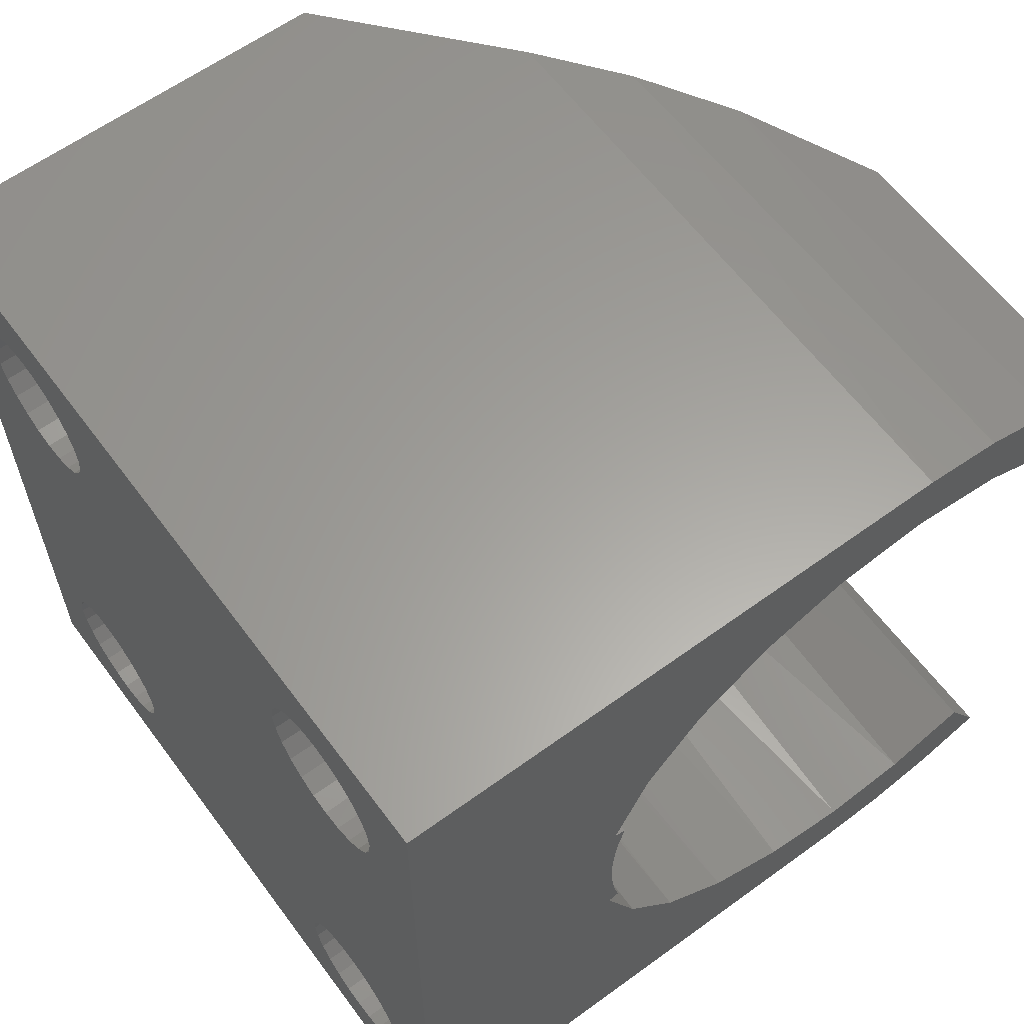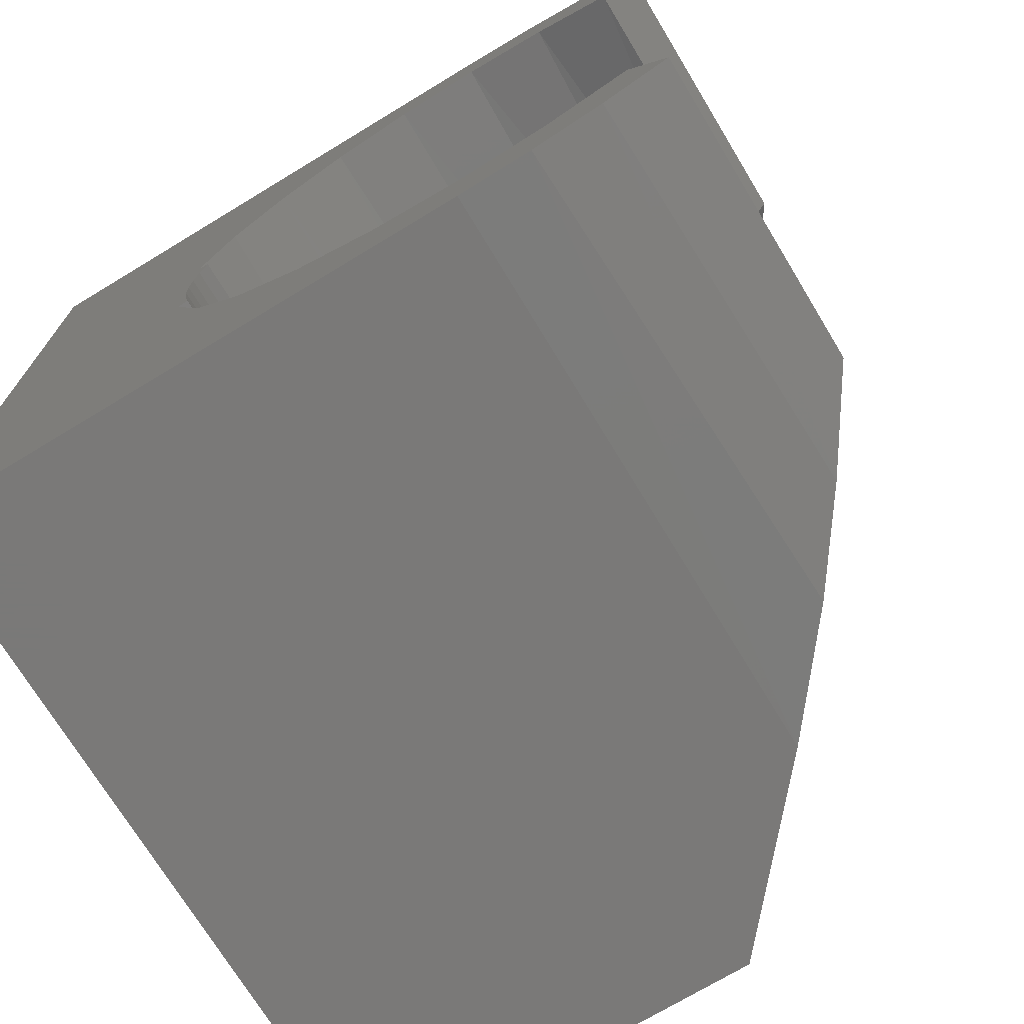
<metadata>
{"format":"stl","ext":"stl","renderer":"f3d","projection":"perspective","resolution":1024,"background":"white","views":[{"elev":61.4,"azim":143.5,"up":"+Y"},{"elev":-72.3,"azim":-148.8,"up":"+Y"}]}
</metadata>
<code>
# stl→obj: 398 verts, 808 faces
v 10 -5.349 9.696
v 6 -5.349 9.696
v 6 -5.675 9.831
v 10 -5.675 9.831
v 6 -5 9.65
v 10 -5 9.65
v 10 -5.349 12.3
v 6 -5.349 12.3
v 6 -5 12.35
v 10 -5 12.35
v 6 -5.675 12.17
v 10 -5.675 12.17
v 6 -5.955 11.95
v 10 -5.955 11.95
v 6 -6.169 11.68
v 10 -6.169 11.68
v 6 -6.304 11.35
v 10 -6.304 11.35
v 6 -6.35 11
v 10 -6.35 11
v 10 -6.304 10.65
v 6 -6.304 10.65
v 10 -6.169 10.32
v 6 -6.169 10.32
v 6 -5.955 10.05
v 10 -5.955 10.05
v 5.468 -5.396 11.24
v 5.189 -5 11
v 5.493 -5.41 11.3
v 5.734 -5.791 10.56
v 5.747 -5.827 10.58
v 5.899 -5.694 10.04
v 5.461 -5.391 11.23
v 5.797 -5.963 10.69
v 5.731 -5.782 10.55
v 5.46 -5.39 11.23
v 5.73 -5.78 10.55
v 5.459 -5.39 11.23
v 5.594 -5.397 11.55
v 10 4.651 9.696
v 6 4.651 9.696
v 6 4.325 9.831
v 10 4.325 9.831
v 6 5 9.65
v 10 5 9.65
v 10 4.651 12.3
v 6 4.651 12.3
v 6 5 12.35
v 10 5 12.35
v 6 4.325 12.17
v 10 4.325 12.17
v 6 4.045 11.95
v 10 4.045 11.95
v 6 3.831 11.68
v 10 3.831 11.68
v 6 3.696 11.35
v 10 3.696 11.35
v 6 3.65 11
v 10 3.65 11
v 10 3.696 10.65
v 6 3.696 10.65
v 10 3.831 10.32
v 6 3.831 10.32
v 6 4.045 10.05
v 10 4.045 10.05
v 5.468 4.604 11.24
v 5.189 5 11
v 5.493 4.59 11.3
v 5.734 4.209 10.56
v 5.747 4.173 10.58
v 5.899 4.306 10.04
v 5.461 4.609 11.23
v 5.797 4.037 10.69
v 5.731 4.218 10.55
v 5.46 4.61 11.23
v 5.73 4.22 10.55
v 5.459 4.61 11.23
v 5.594 4.603 11.55
v 10 4.651 1.196
v 6 4.651 1.196
v 6 4.325 1.331
v 10 4.325 1.331
v 6 5 1.15
v 10 5 1.15
v 10 4.651 3.804
v 6 4.651 3.804
v 6 5 3.85
v 10 5 3.85
v 6 4.325 3.669
v 10 4.325 3.669
v 6 4.045 3.455
v 10 4.045 3.455
v 6 3.831 3.175
v 10 3.831 3.175
v 6 3.696 2.849
v 10 3.696 2.849
v 6 3.65 2.5
v 10 3.65 2.5
v 10 3.696 2.151
v 6 3.696 2.151
v 10 3.831 1.825
v 6 3.831 1.825
v 6 4.045 1.545
v 10 4.045 1.545
v 5.468 4.604 2.742
v 5.189 5 2.5
v 5.493 4.59 2.798
v 5.734 4.209 2.057
v 5.747 4.173 2.079
v 5.899 4.306 1.544
v 5.461 4.609 2.729
v 5.797 4.037 2.187
v 5.731 4.218 2.052
v 5.46 4.61 2.726
v 5.73 4.22 2.05
v 5.459 4.61 2.725
v 5.594 4.603 3.046
v 10 -5.349 1.196
v 6 -5.349 1.196
v 6 -5.675 1.331
v 10 -5.675 1.331
v 6 -5 1.15
v 10 -5 1.15
v 10 -5.349 3.804
v 6 -5.349 3.804
v 6 -5 3.85
v 10 -5 3.85
v 6 -5.675 3.669
v 10 -5.675 3.669
v 6 -5.955 3.455
v 10 -5.955 3.455
v 6 -6.169 3.175
v 10 -6.169 3.175
v 6 -6.304 2.849
v 10 -6.304 2.849
v 6 -6.35 2.5
v 10 -6.35 2.5
v 10 -6.304 2.151
v 6 -6.304 2.151
v 10 -6.169 1.825
v 6 -6.169 1.825
v 6 -5.955 1.545
v 10 -5.955 1.545
v 5.468 -5.396 2.742
v 5.189 -5 2.5
v 5.493 -5.41 2.798
v 5.734 -5.791 2.057
v 5.747 -5.827 2.079
v 5.899 -5.694 1.544
v 5.461 -5.391 2.729
v 5.797 -5.963 2.187
v 5.731 -5.782 2.052
v 5.46 -5.39 2.726
v 5.73 -5.78 2.05
v 5.459 -5.39 2.725
v 5.594 -5.397 3.046
v 5.927 0.5186 0.8
v 5.927 0.5186 0
v 5.95 0 0
v 5.95 0 0.8
v 5.86 1.033 0.8
v 5.86 1.033 0
v 5.747 1.54 0
v 5.747 1.54 0.8
v 5.927 0.5186 13.5
v 5.927 0.5186 12.7
v 5.95 0 12.7
v 5.95 0 13.5
v 5.86 1.033 13.5
v 5.86 1.033 12.7
v 5.747 1.54 13.5
v 5.747 1.54 12.7
v 0.2691 6.144 9.907
v 1.592 5.94 0
v 1.672 5.918 11.38
v -1.197 6.032 8.14
v -1.592 5.94 0
v 4.102e-14 6.15 0
v 6.15 0 12.7
v 6.127 0.536 0.8
v 6.15 0 0.8
v -2.185 5.749 6.809
v -3.075 5.326 0
v 6.127 0.536 12.7
v 6.057 1.068 0.8
v -3.075 5.326 5.5
v 6.057 1.068 12.7
v 5.94 1.592 12.7
v 5.94 1.592 0.8
v 5.326 3.075 0
v 5.94 1.592 0
v 5.608 2.524 13.5
v 5.94 1.592 13.5
v 5.131 3.39 13.5
v 4.349 4.349 0
v 4.521 4.169 13.5
v 3.762 4.866 13.09
v 3.075 5.326 0
v 2.855 5.447 12.43
v 6.057 -1.068 12.7
v 6.057 -1.068 0.8
v 5.94 -1.592 0.8
v 5.94 -1.592 12.7
v -1.732 -5.901 7.433
v -3.075 -5.326 0
v -3.075 -5.326 5.5
v 6.127 -0.536 12.7
v 6.127 -0.536 0.8
v -1.592 -5.94 0
v -0.368 -6.139 9.168
v -2.057e-14 -6.15 0
v 1.002 -6.068 10.7
v 1.592 -5.94 0
v 2.257 -5.721 11.92
v 3.075 -5.326 0
v 3.347 -5.16 12.8
v 3.975 -4.692 13.22
v 4.349 -4.349 0
v 4.521 -4.169 13.5
v 5.131 -3.39 13.5
v 5.326 -3.075 0
v 5.608 -2.524 13.5
v 5.94 -1.592 0
v 5.94 -1.592 13.5
v -3.75 6.495 5.5
v -3.75 6.495 0
v -1.17 7.408 9.088
v -1.176e-15 7.5 10.5
v 7.347e-16 7.5 0
v -1.302 7.386 0
v -2.32 7.132 7.576
v -2.565 7.048 0
v 5 7.5 6.75
v 2.598 7.5 13.5
v 10 7.5 13.5
v 10 7.5 1.776e-15
v 10 -7.5 1.776e-15
v 10 -4.651 1.196
v 10 -4.651 9.696
v 10 -4.651 3.804
v 10 -3.831 1.825
v 10 -4.045 1.545
v 10 -4.325 1.331
v 10 -3.696 2.151
v 10 -3.65 2.5
v 10 -7.5 13.5
v 10 5.349 1.196
v 10 5.675 1.331
v 10 5.955 1.545
v 10 -4.651 12.3
v 10 6.169 1.825
v 10 6.304 2.151
v 10 6.35 2.5
v 10 6.304 2.849
v 10 -3.696 11.35
v 10 -3.65 11
v 10 5.349 9.696
v 10 5.349 3.804
v 10 5.675 9.831
v 10 5.675 3.669
v 10 5.955 3.455
v 10 -3.831 11.68
v 10 5.955 10.05
v 10 -4.045 11.95
v 10 6.169 10.32
v 10 6.169 3.175
v 10 -4.325 12.17
v 10 6.35 11
v 10 6.304 10.65
v 10 6.304 11.35
v 10 6.169 11.68
v 10 5.955 11.95
v 10 5.675 12.17
v 10 5.349 12.3
v 10 0 6.75
v 10 -4.325 9.831
v 10 -4.045 10.05
v 10 -3.831 10.32
v 10 -3.696 10.65
v 10 -3.696 2.849
v 10 -3.831 3.175
v 10 -4.045 3.455
v 10 -4.325 3.669
v 5 -7.5 6.75
v 2.598 -7.5 13.5
v 1.745e-15 -7.5 10.5
v 3.031e-15 -7.5 0
v -2.691 -7 7.059
v -3.75 -6.495 5.5
v -3.75 -6.495 0
v -2.565 -7.048 0
v -1.557 -7.337 8.593
v -1.302 -7.386 0
v 5.86 -1.033 0
v 5.747 -1.54 0
v 5.927 -0.5186 0
v 6.299 0 13.5
v 5.927 -0.5186 13.5
v 5.86 -1.033 13.5
v 5.747 -1.54 13.5
v 5.86 -1.033 12.7
v 5.747 -1.54 12.7
v 5.927 -0.5186 12.7
v 5.86 -1.033 0.8
v 5.747 -1.54 0.8
v 5.927 -0.5186 0.8
v 5.468 -4.604 2.258
v 5.493 -4.59 2.202
v 5.734 -4.209 2.943
v 5.747 -4.173 2.921
v 5.899 -4.306 3.456
v 5.461 -4.609 2.271
v 5.797 -4.037 2.813
v 5.731 -4.218 2.948
v 5.46 -4.61 2.274
v 5.73 -4.22 2.95
v 5.459 -4.61 2.275
v 5.594 -4.603 1.954
v 6 -4.651 1.196
v 6 -4.325 1.331
v 6 -4.045 1.545
v 6 -3.831 1.825
v 6 -3.696 2.151
v 6 -3.65 2.5
v 6 -3.696 2.849
v 6 -3.831 3.175
v 6 -4.045 3.455
v 6 -4.325 3.669
v 6 -4.651 3.804
v 5.468 5.396 2.258
v 5.493 5.41 2.202
v 5.734 5.791 2.943
v 5.747 5.827 2.921
v 5.899 5.694 3.456
v 5.461 5.391 2.271
v 5.797 5.963 2.813
v 5.731 5.782 2.948
v 5.46 5.39 2.274
v 5.73 5.78 2.95
v 5.459 5.39 2.275
v 5.594 5.397 1.954
v 6 5.349 1.196
v 6 5.675 1.331
v 6 5.955 1.545
v 6 6.169 1.825
v 6 6.304 2.151
v 6 6.35 2.5
v 6 6.304 2.849
v 6 6.169 3.175
v 6 5.955 3.455
v 6 5.675 3.669
v 6 5.349 3.804
v 5.468 5.396 10.76
v 5.493 5.41 10.7
v 5.734 5.791 11.44
v 5.747 5.827 11.42
v 5.899 5.694 11.96
v 5.461 5.391 10.77
v 5.797 5.963 11.31
v 5.731 5.782 11.45
v 5.46 5.39 10.77
v 5.73 5.78 11.45
v 5.459 5.39 10.77
v 5.594 5.397 10.45
v 6 5.349 9.696
v 6 5.675 9.831
v 6 5.955 10.05
v 6 6.169 10.32
v 6 6.304 10.65
v 6 6.35 11
v 6 6.304 11.35
v 6 6.169 11.68
v 6 5.955 11.95
v 6 5.675 12.17
v 6 5.349 12.3
v 5.468 -4.604 10.76
v 5.493 -4.59 10.7
v 5.734 -4.209 11.44
v 5.747 -4.173 11.42
v 5.899 -4.306 11.96
v 5.461 -4.609 10.77
v 5.797 -4.037 11.31
v 5.731 -4.218 11.45
v 5.46 -4.61 10.77
v 5.73 -4.22 11.45
v 5.459 -4.61 10.77
v 5.594 -4.603 10.45
v 6 -4.651 9.696
v 6 -4.325 9.831
v 6 -4.045 10.05
v 6 -3.831 10.32
v 6 -3.696 10.65
v 6 -3.65 11
v 6 -3.696 11.35
v 6 -3.831 11.68
v 6 -4.045 11.95
v 6 -4.325 12.17
v 6 -4.651 12.3
f 1 2 3
f 1 3 4
f 5 2 1
f 6 5 1
f 7 8 9
f 7 9 10
f 11 8 7
f 12 11 7
f 13 11 12
f 14 13 12
f 15 13 14
f 16 15 14
f 17 15 16
f 18 17 16
f 19 17 18
f 20 19 18
f 21 22 19
f 21 19 20
f 23 24 22
f 23 22 21
f 25 24 23
f 26 25 23
f 4 3 25
f 4 25 26
f 27 28 29
f 30 31 32
f 33 27 34
f 33 28 27
f 35 30 32
f 36 28 33
f 36 33 34
f 37 35 32
f 38 34 31
f 38 31 30
f 38 30 35
f 38 28 36
f 38 36 34
f 38 35 37
f 37 5 28
f 37 28 38
f 37 32 5
f 37 38 37
f 37 37 32
f 39 9 8
f 39 8 11
f 39 11 13
f 39 13 15
f 39 28 9
f 34 15 17
f 34 17 19
f 34 19 22
f 34 22 24
f 34 39 15
f 29 28 39
f 29 39 34
f 32 24 25
f 32 25 3
f 32 3 2
f 32 2 5
f 32 34 24
f 31 34 32
f 27 29 34
f 40 41 42
f 40 42 43
f 44 41 40
f 45 44 40
f 46 47 48
f 46 48 49
f 50 47 46
f 51 50 46
f 52 50 51
f 53 52 51
f 54 52 53
f 55 54 53
f 56 54 55
f 57 56 55
f 58 56 57
f 59 58 57
f 60 61 58
f 60 58 59
f 62 63 61
f 62 61 60
f 64 63 62
f 65 64 62
f 43 42 64
f 43 64 65
f 66 67 68
f 69 70 71
f 72 66 73
f 72 67 66
f 74 69 71
f 75 67 72
f 75 72 73
f 76 74 71
f 77 73 70
f 77 70 69
f 77 69 74
f 77 67 75
f 77 75 73
f 77 74 76
f 76 44 67
f 76 67 77
f 76 71 44
f 76 77 76
f 76 76 71
f 78 48 47
f 78 47 50
f 78 50 52
f 78 52 54
f 78 67 48
f 73 54 56
f 73 56 58
f 73 58 61
f 73 61 63
f 73 78 54
f 68 67 78
f 68 78 73
f 71 63 64
f 71 64 42
f 71 42 41
f 71 41 44
f 71 73 63
f 70 73 71
f 66 68 73
f 79 80 81
f 79 81 82
f 83 80 79
f 84 83 79
f 85 86 87
f 85 87 88
f 89 86 85
f 90 89 85
f 91 89 90
f 92 91 90
f 93 91 92
f 94 93 92
f 95 93 94
f 96 95 94
f 97 95 96
f 98 97 96
f 99 100 97
f 99 97 98
f 101 102 100
f 101 100 99
f 103 102 101
f 104 103 101
f 82 81 103
f 82 103 104
f 105 106 107
f 108 109 110
f 111 105 112
f 111 106 105
f 113 108 110
f 114 106 111
f 114 111 112
f 115 113 110
f 116 112 109
f 116 114 112
f 116 109 108
f 116 106 114
f 116 108 113
f 116 113 115
f 115 83 106
f 115 106 116
f 115 110 83
f 115 116 115
f 115 115 110
f 117 87 86
f 117 86 89
f 117 89 91
f 117 91 93
f 117 106 87
f 112 93 95
f 112 95 97
f 112 97 100
f 112 100 102
f 112 117 93
f 107 106 117
f 107 117 112
f 110 102 103
f 110 103 81
f 110 81 80
f 110 80 83
f 110 112 102
f 109 112 110
f 105 107 112
f 118 119 120
f 118 120 121
f 122 119 118
f 123 122 118
f 124 125 126
f 124 126 127
f 128 125 124
f 129 128 124
f 130 128 129
f 131 130 129
f 132 130 131
f 133 132 131
f 134 132 133
f 135 134 133
f 136 134 135
f 137 136 135
f 138 139 136
f 138 136 137
f 140 141 139
f 140 139 138
f 142 141 140
f 143 142 140
f 121 120 142
f 121 142 143
f 144 145 146
f 147 148 149
f 150 144 151
f 150 145 144
f 152 147 149
f 153 145 150
f 153 150 151
f 154 152 149
f 155 151 148
f 155 153 151
f 155 148 147
f 155 145 153
f 155 147 152
f 155 152 154
f 154 122 145
f 154 145 155
f 154 149 122
f 154 155 154
f 154 154 149
f 156 126 125
f 156 125 128
f 156 128 130
f 156 130 132
f 156 145 126
f 151 132 134
f 151 134 136
f 151 136 139
f 151 139 141
f 151 156 132
f 146 145 156
f 146 156 151
f 149 141 142
f 149 142 120
f 149 120 119
f 149 119 122
f 149 151 141
f 148 151 149
f 144 146 151
f 157 158 159
f 157 159 160
f 161 162 158
f 161 158 157
f 163 162 161
f 164 163 161
f 165 166 167
f 165 167 168
f 169 170 166
f 169 166 165
f 171 172 170
f 171 170 169
f 173 174 175
f 176 177 178
f 176 178 173
f 179 180 181
f 182 177 176
f 183 177 182
f 184 185 180
f 184 180 179
f 186 183 182
f 187 185 184
f 188 189 185
f 188 185 187
f 190 191 189
f 192 188 193
f 192 189 188
f 192 190 189
f 194 190 192
f 195 190 194
f 196 195 194
f 197 195 196
f 198 195 197
f 199 198 197
f 174 198 199
f 175 174 199
f 173 178 174
f 200 201 202
f 200 202 203
f 204 205 206
f 207 208 201
f 204 209 205
f 207 181 208
f 207 201 200
f 210 211 209
f 179 181 207
f 210 209 204
f 212 213 211
f 212 211 210
f 214 213 212
f 215 213 214
f 216 215 214
f 217 218 215
f 217 215 216
f 219 218 217
f 220 221 218
f 220 218 219
f 222 221 220
f 202 223 221
f 202 221 222
f 203 202 222
f 224 203 222
f 183 186 225
f 183 225 226
f 227 228 229
f 227 229 230
f 231 230 232
f 231 227 230
f 225 232 226
f 225 231 232
f 233 229 228
f 233 228 234
f 233 234 235
f 233 235 236
f 233 236 229
f 121 143 237
f 140 237 143
f 118 121 237
f 138 237 140
f 123 118 237
f 137 237 138
f 238 123 237
f 135 237 137
f 4 26 131
f 4 129 124
f 4 131 129
f 23 131 26
f 23 133 131
f 23 135 133
f 1 4 124
f 21 237 135
f 21 135 23
f 6 1 124
f 6 124 127
f 239 6 127
f 239 127 240
f 104 241 242
f 82 104 242
f 82 242 243
f 101 241 104
f 79 238 237
f 79 243 238
f 79 82 243
f 99 241 101
f 99 244 241
f 99 245 244
f 246 16 14
f 246 18 16
f 246 20 18
f 246 21 20
f 246 237 21
f 98 245 99
f 12 246 14
f 7 246 12
f 10 246 7
f 236 79 237
f 236 247 84
f 236 248 247
f 236 249 248
f 236 84 79
f 250 246 10
f 251 249 236
f 252 251 236
f 253 252 236
f 254 253 236
f 45 40 85
f 45 85 88
f 59 255 256
f 257 88 258
f 257 45 88
f 57 255 59
f 259 260 261
f 259 258 260
f 259 257 258
f 55 262 255
f 55 255 57
f 263 259 261
f 53 264 262
f 53 262 55
f 265 261 266
f 265 263 261
f 51 267 264
f 51 264 53
f 46 250 267
f 46 267 51
f 235 246 250
f 235 268 269
f 235 270 268
f 235 271 270
f 235 272 271
f 235 273 272
f 235 274 273
f 235 49 274
f 235 46 49
f 235 250 46
f 265 235 269
f 265 266 235
f 266 254 235
f 254 236 235
f 275 276 239
f 275 277 276
f 275 278 277
f 275 279 278
f 275 256 279
f 275 60 59
f 275 62 60
f 275 59 256
f 275 65 62
f 275 43 65
f 275 40 43
f 275 85 40
f 275 90 85
f 275 92 90
f 275 94 92
f 275 96 94
f 275 98 96
f 275 239 240
f 275 280 245
f 275 281 280
f 275 282 281
f 275 283 282
f 275 240 283
f 275 245 98
f 284 246 285
f 284 285 286
f 284 286 287
f 284 287 237
f 284 237 246
f 288 289 290
f 288 290 291
f 292 291 293
f 292 288 291
f 286 293 287
f 286 292 293
f 290 289 206
f 290 206 205
f 163 191 162
f 236 159 158
f 221 237 218
f 236 237 159
f 236 158 191
f 215 218 237
f 223 237 221
f 190 236 191
f 205 291 290
f 287 213 215
f 205 209 291
f 287 215 237
f 195 236 190
f 294 223 295
f 198 236 195
f 296 237 223
f 296 223 294
f 229 198 174
f 211 213 287
f 229 174 178
f 293 211 287
f 229 236 198
f 159 237 296
f 230 178 177
f 230 229 178
f 232 177 183
f 232 230 177
f 191 158 162
f 226 232 183
f 209 293 291
f 209 211 293
f 194 192 235
f 219 285 246
f 196 194 235
f 220 219 246
f 234 196 235
f 297 165 168
f 222 220 246
f 297 169 165
f 297 298 299
f 297 168 298
f 297 246 235
f 297 224 246
f 297 299 224
f 297 193 169
f 224 222 246
f 297 235 193
f 299 300 224
f 171 169 193
f 235 192 193
f 301 200 203
f 301 203 302
f 207 200 301
f 303 207 301
f 167 179 207
f 167 207 303
f 166 184 179
f 166 179 167
f 170 187 184
f 170 184 166
f 172 188 187
f 172 187 170
f 299 302 300
f 299 301 302
f 298 303 301
f 298 301 299
f 168 167 303
f 168 303 298
f 302 203 224
f 302 224 300
f 172 193 188
f 172 171 193
f 201 304 305
f 201 305 202
f 208 306 304
f 208 304 201
f 160 306 208
f 181 160 208
f 180 157 160
f 180 160 181
f 161 157 180
f 185 161 180
f 164 161 185
f 189 164 185
f 304 295 305
f 304 294 295
f 306 296 294
f 306 294 304
f 160 159 296
f 160 296 306
f 305 223 202
f 305 295 223
f 164 189 191
f 164 191 163
f 234 197 196
f 234 199 197
f 175 199 234
f 228 173 175
f 228 175 234
f 227 176 173
f 227 173 228
f 231 182 176
f 231 176 227
f 225 186 182
f 225 182 231
f 219 217 285
f 216 285 217
f 214 285 216
f 212 286 285
f 212 285 214
f 210 292 286
f 210 286 212
f 204 288 292
f 204 292 210
f 206 289 288
f 206 288 204
f 307 145 308
f 309 310 311
f 312 307 313
f 312 145 307
f 314 309 311
f 315 145 312
f 315 312 313
f 316 314 311
f 317 313 310
f 317 315 313
f 317 310 309
f 317 145 315
f 317 309 314
f 317 314 316
f 316 126 145
f 316 311 126
f 316 317 316
f 316 316 311
f 316 145 317
f 318 122 319
f 318 319 320
f 318 320 321
f 318 321 322
f 318 145 122
f 313 322 323
f 313 323 324
f 313 324 325
f 313 325 326
f 313 318 322
f 308 145 318
f 308 318 313
f 311 326 327
f 311 327 328
f 311 328 329
f 311 329 126
f 311 313 326
f 310 313 311
f 307 308 313
f 240 328 283
f 127 126 329
f 127 329 240
f 238 122 123
f 238 319 122
f 320 319 238
f 243 320 238
f 321 320 243
f 242 321 243
f 322 321 242
f 241 322 242
f 323 322 241
f 244 323 241
f 324 323 244
f 245 324 244
f 325 324 245
f 280 325 245
f 281 326 325
f 281 325 280
f 327 326 281
f 282 327 281
f 328 327 282
f 283 328 282
f 240 329 328
f 330 106 331
f 332 333 334
f 335 330 336
f 335 106 330
f 337 332 334
f 338 106 335
f 338 335 336
f 339 337 334
f 340 336 333
f 340 338 336
f 340 333 332
f 340 106 338
f 340 332 337
f 340 337 339
f 339 87 106
f 339 334 87
f 339 340 339
f 339 339 334
f 339 106 340
f 341 83 342
f 341 342 343
f 341 343 344
f 341 344 345
f 341 106 83
f 336 345 346
f 336 346 347
f 336 347 348
f 336 348 349
f 336 341 345
f 331 106 341
f 331 341 336
f 334 349 350
f 334 350 351
f 334 351 352
f 334 352 87
f 334 336 349
f 333 336 334
f 330 331 336
f 258 351 260
f 88 87 352
f 88 352 258
f 247 83 84
f 247 342 83
f 343 342 247
f 248 343 247
f 344 343 248
f 249 344 248
f 345 344 249
f 251 345 249
f 346 345 251
f 252 346 251
f 347 346 252
f 253 347 252
f 348 347 253
f 254 348 253
f 266 349 348
f 266 348 254
f 350 349 266
f 261 350 266
f 351 350 261
f 260 351 261
f 258 352 351
f 353 67 354
f 355 356 357
f 358 353 359
f 358 67 353
f 360 355 357
f 361 67 358
f 361 358 359
f 362 360 357
f 363 359 356
f 363 361 359
f 363 356 355
f 363 67 361
f 363 355 360
f 363 360 362
f 362 48 67
f 362 357 48
f 362 363 362
f 362 362 357
f 362 67 363
f 364 44 365
f 364 365 366
f 364 366 367
f 364 367 368
f 364 67 44
f 359 368 369
f 359 369 370
f 359 370 371
f 359 371 372
f 359 364 368
f 354 67 364
f 354 364 359
f 357 372 373
f 357 373 374
f 357 374 375
f 357 375 48
f 357 359 372
f 356 359 357
f 353 354 359
f 274 374 273
f 49 48 375
f 49 375 274
f 257 44 45
f 257 365 44
f 366 365 257
f 259 366 257
f 367 366 259
f 263 367 259
f 368 367 263
f 265 368 263
f 369 368 265
f 269 369 265
f 370 369 269
f 268 370 269
f 371 370 268
f 270 371 268
f 271 372 371
f 271 371 270
f 373 372 271
f 272 373 271
f 374 373 272
f 273 374 272
f 274 375 374
f 376 28 377
f 378 379 380
f 381 28 376
f 381 376 382
f 383 378 380
f 384 28 381
f 384 381 382
f 385 383 380
f 386 382 379
f 386 384 382
f 386 379 378
f 386 28 384
f 386 378 383
f 386 383 385
f 385 9 28
f 385 380 9
f 385 386 385
f 385 385 380
f 385 28 386
f 387 5 388
f 387 388 389
f 387 389 390
f 387 390 391
f 387 28 5
f 382 391 392
f 382 392 393
f 382 393 394
f 382 394 395
f 382 387 391
f 377 28 387
f 377 387 382
f 380 395 396
f 380 396 397
f 380 397 398
f 380 398 9
f 380 382 395
f 379 382 380
f 376 377 382
f 250 397 267
f 10 9 398
f 10 398 250
f 239 5 6
f 239 388 5
f 389 388 239
f 276 389 239
f 390 389 276
f 277 390 276
f 391 390 277
f 278 391 277
f 392 391 278
f 279 392 278
f 393 392 279
f 256 393 279
f 394 393 256
f 255 394 256
f 262 395 394
f 262 394 255
f 396 395 262
f 264 396 262
f 397 396 264
f 267 397 264
f 250 398 397

</code>
